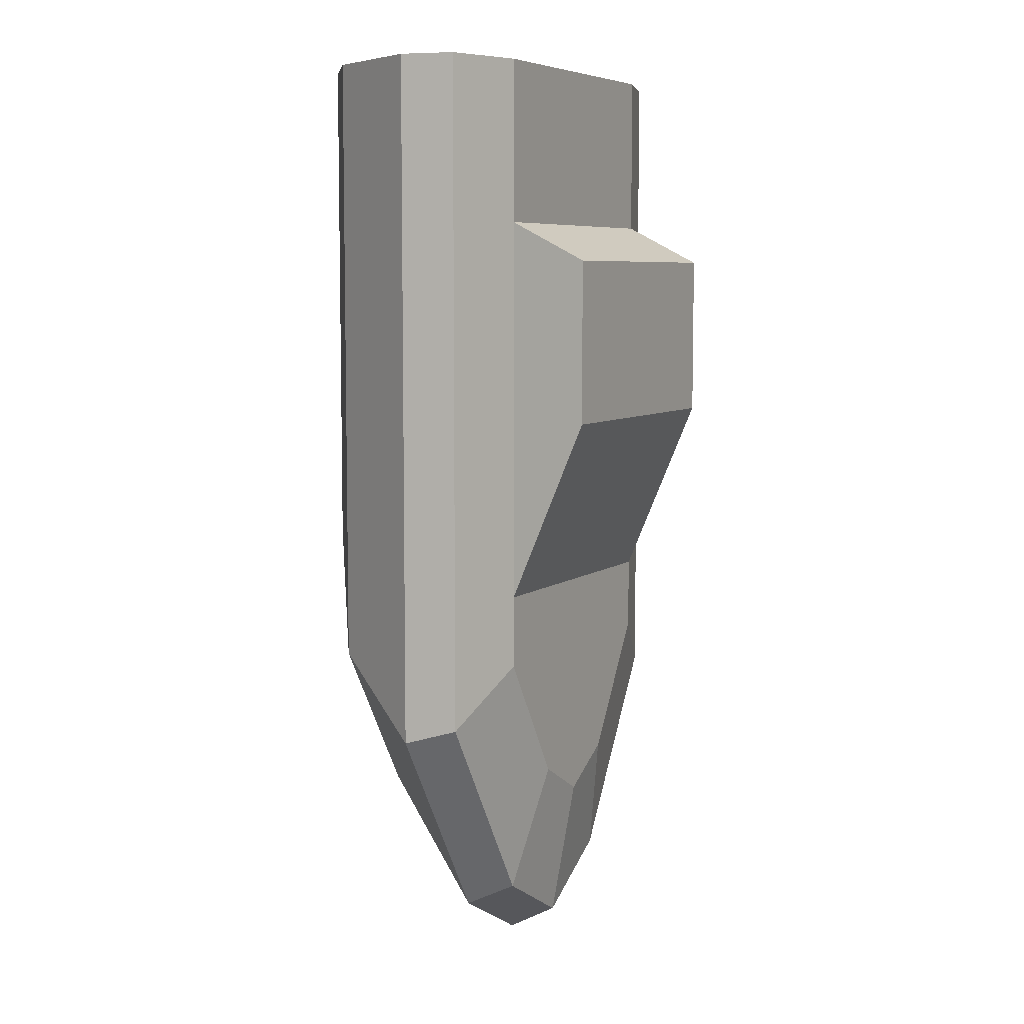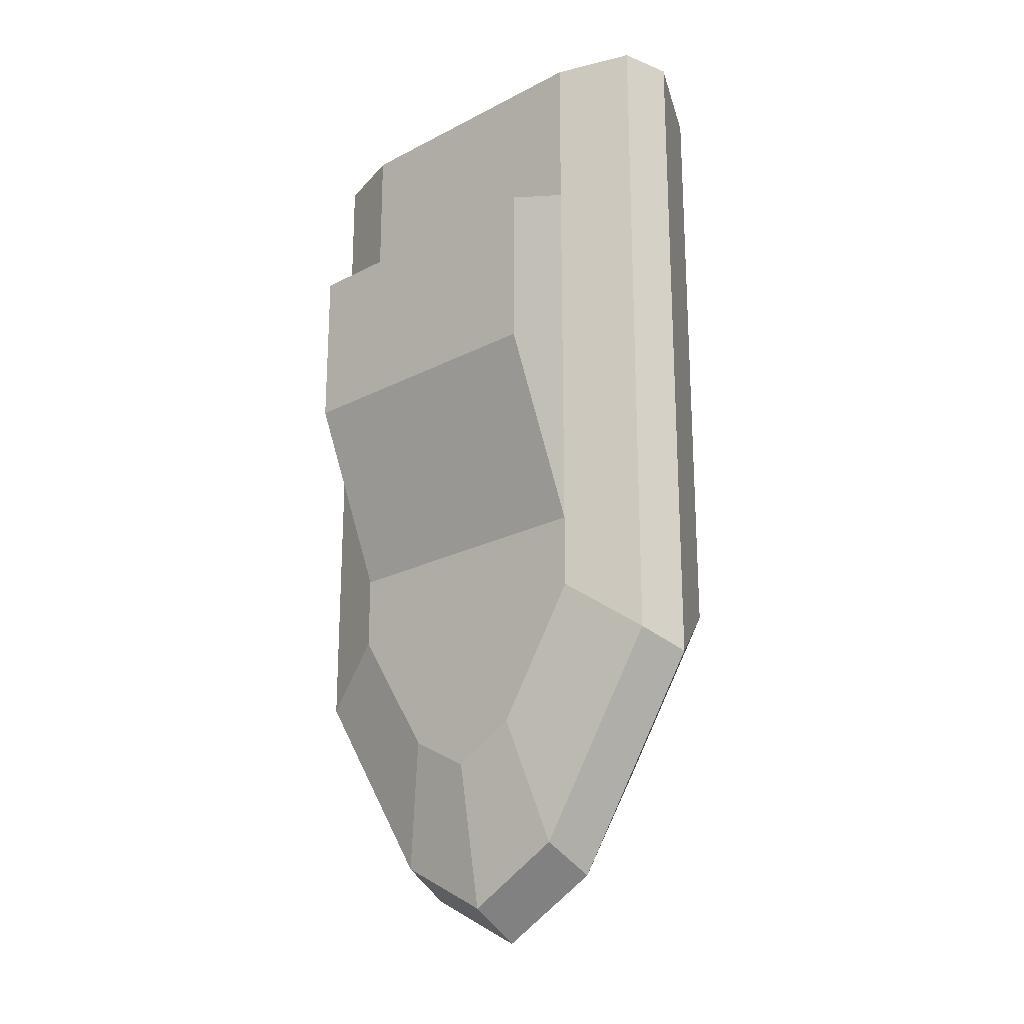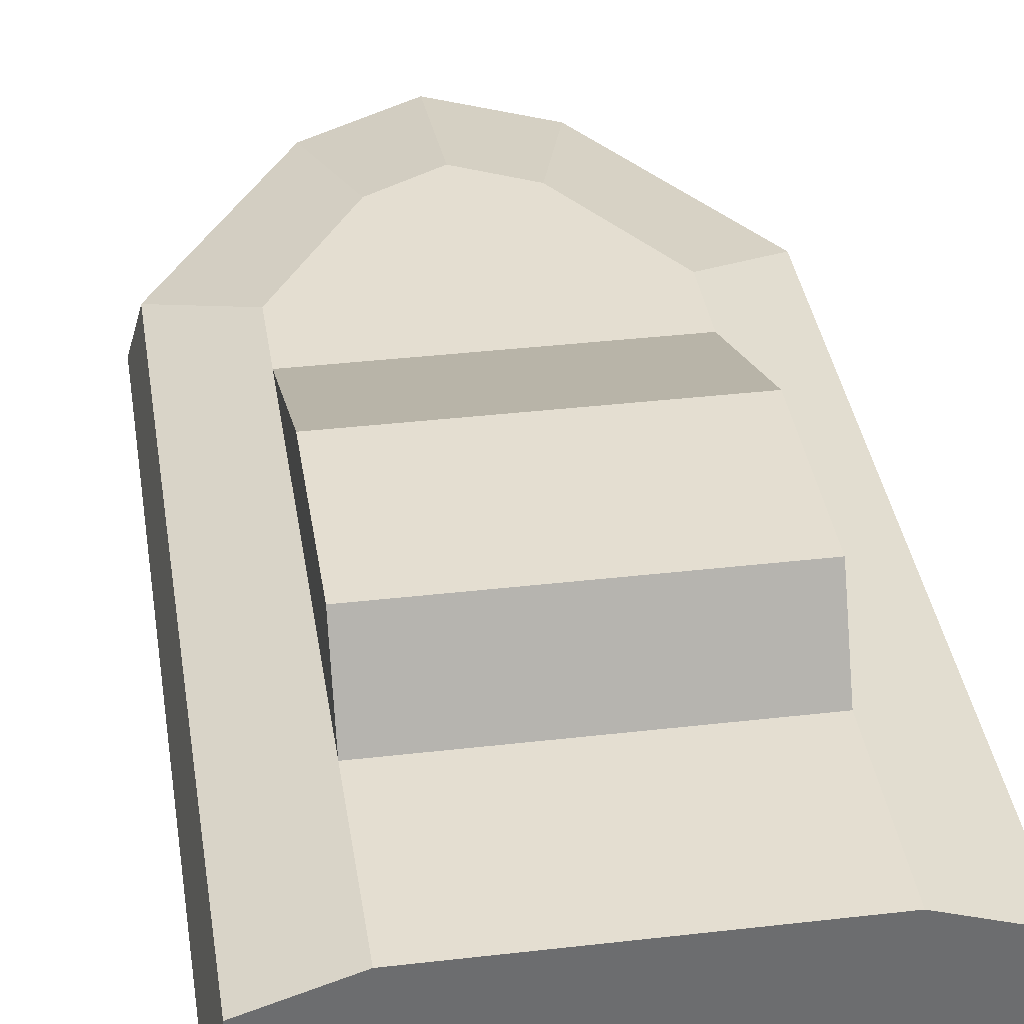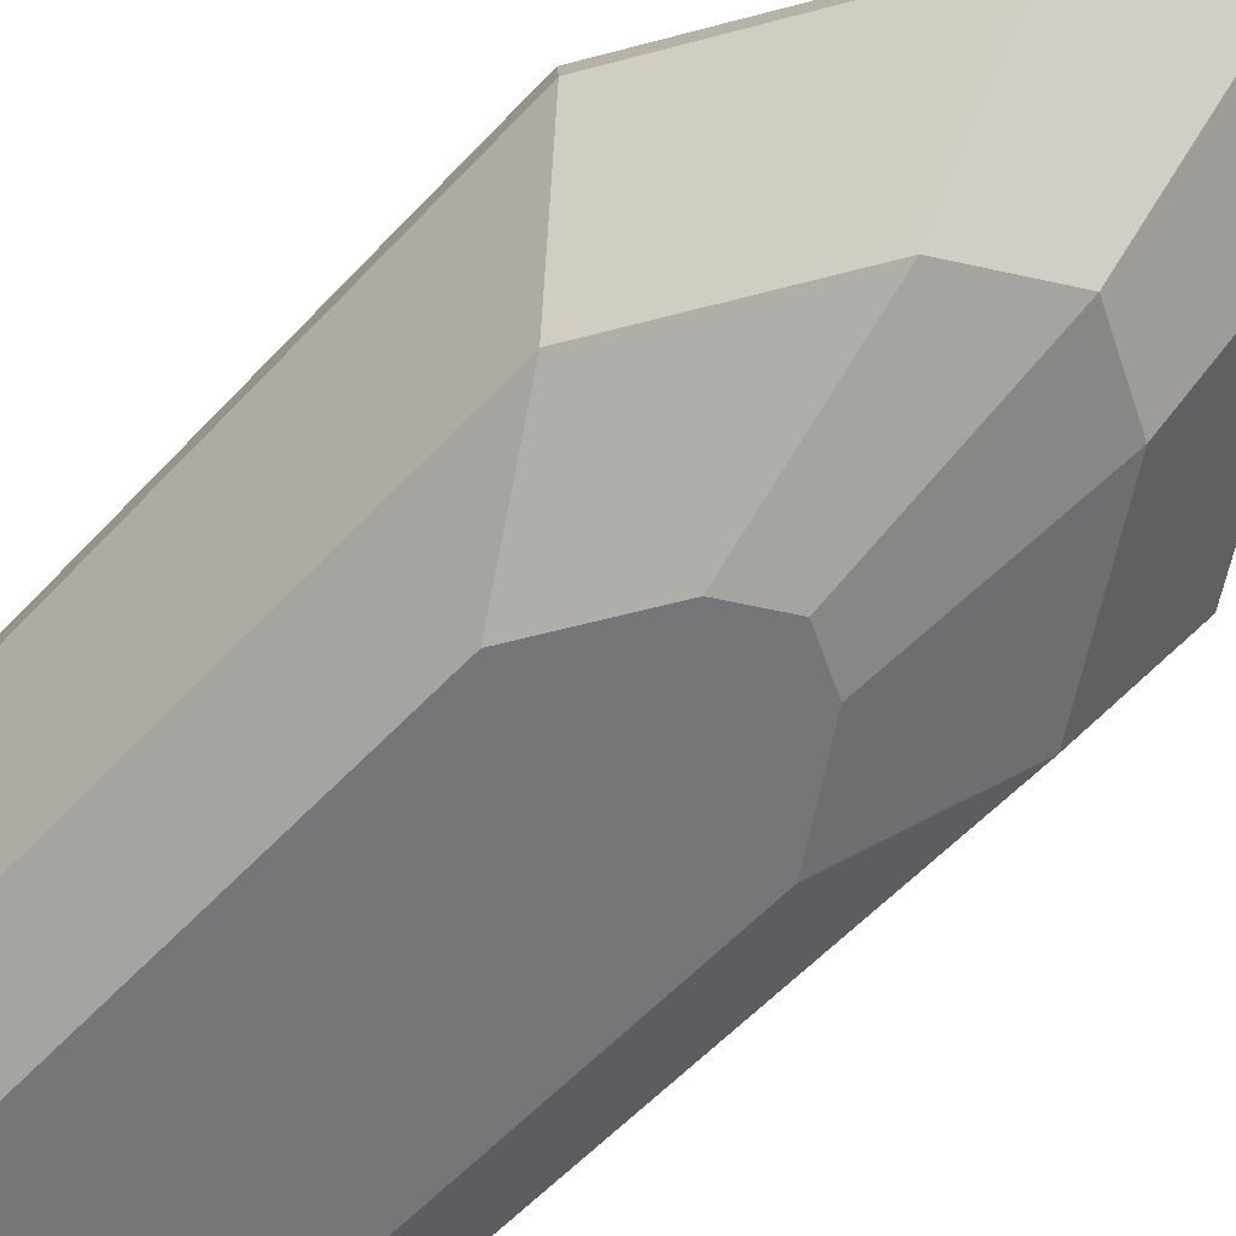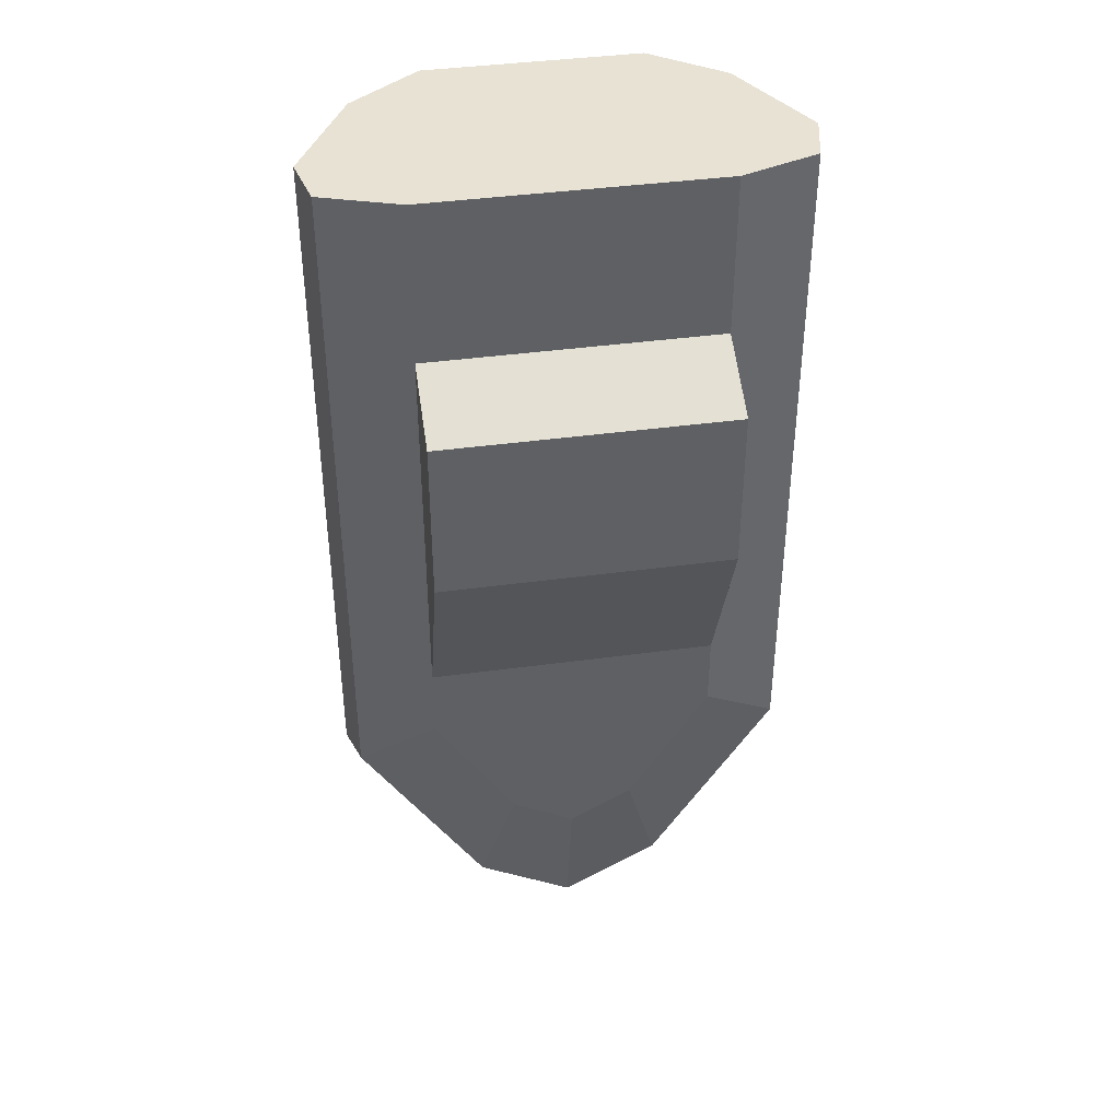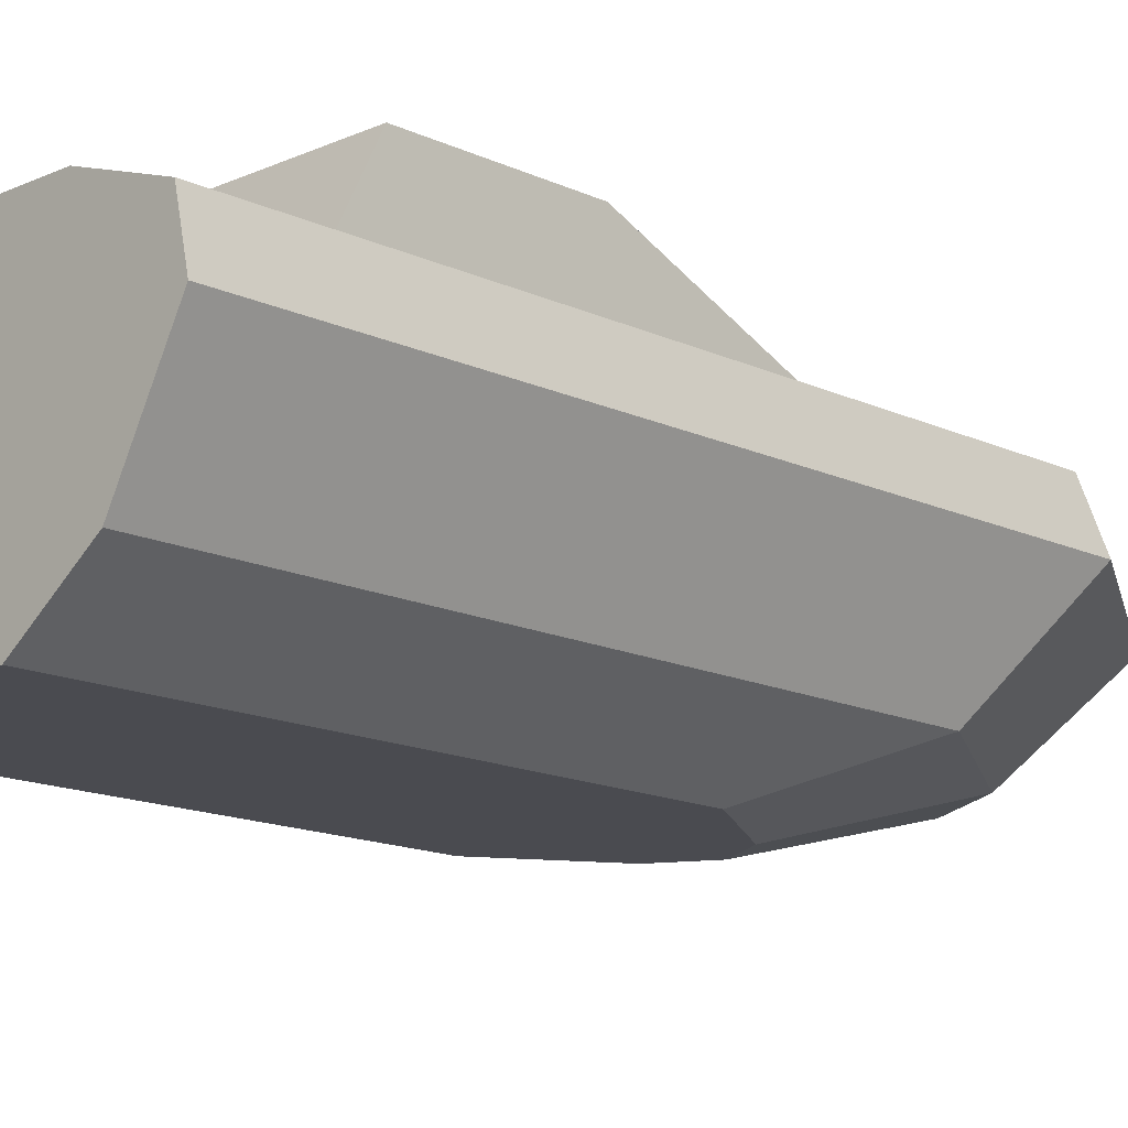
<metadata>
{"format":"obj","ext":"obj","renderer":"f3d","projection":"perspective","resolution":1024,"background":"white","views":[{"elev":6.9,"azim":118.0,"up":"+Z"},{"elev":-22.4,"azim":-137.9,"up":"+Z"},{"elev":36.5,"azim":-8.6,"up":"+Y"},{"elev":-56.9,"azim":137.9,"up":"+Y"},{"elev":40.6,"azim":170.5,"up":"+Z"},{"elev":-14.6,"azim":44.4,"up":"+Y"}]}
</metadata>
<code>
g boat_018
v 0.5511 0.9 -0.5466
v 0.5511 0.9 -0.267
v 0.2412 0.9 -1.038
v -0.5511 0.9 -0.267
v -1.444e-15 0.9 -1.172
v -0.2412 0.9 -1.038
v -0.5511 0.9 -0.5466
v 0.8479 0.8 -0.7629
v 0.8479 0.8 1.835
v 0.5511 0.9 1.835
v 0.5511 0.9 0.433
v 0.5511 0.9 1.213
v 0.6783 0.2 1.835
v -0.407 0 1.835
v 0.407 0 1.835
v -0.6783 0.2 1.835
v 0.8925 0.6 1.835
v -0.8925 0.6 1.835
v -0.8479 0.8 1.835
v -0.5511 0.9 1.835
v 0.407 0 -0.06794
v 0.2968 0.2 -1.142
v 0.6783 0.2 -0.5363
v 0.1781 0 -0.4311
v 4.331e-15 0.6 -1.835
v 0.3905 0.6 -1.619
v 4.331e-15 0.2 -1.306
v -0.407 0 -0.06794
v -0.6783 0.2 -0.5363
v 4.331e-15 0.8 -1.725
v 0.371 0.8 -1.519
v -0.3905 0.6 -1.619
v -0.371 0.8 -1.519
v -0.8479 0.8 -0.7629
v -0.5511 0.9 0.433
v -0.5511 0.9 1.213
v 0.5511 1.2 0.433
v 4.331e-15 0 -0.5296
v -0.1781 0 -0.4311
v -0.8925 0.6 -0.8225
v -0.2968 0.2 -1.142
v 0.8925 0.6 -0.8225
v -0.5511 1.2 0.433
v 0.5511 1.2 1.063
v -0.5511 1.2 1.063
f 3 2 1
f 2 3 4
f 4 3 5
f 4 5 6
f 4 6 7
f 1 2 3
f 4 3 2
f 5 3 4
f 6 5 4
f 7 6 4
f 1 9 8
f 9 1 10
f 10 1 2
f 10 2 11
f 10 11 12
f 8 9 1
f 10 1 9
f 2 1 10
f 11 2 10
f 12 11 10
f 15 14 13
f 16 13 14
f 13 16 17
f 18 17 16
f 17 18 9
f 19 9 18
f 10 9 19
f 20 10 19
f 23 22 21
f 24 21 22
f 26 25 22
f 27 22 25
f 14 28 16
f 29 16 28
f 30 26 25
f 26 30 31
f 25 26 30
f 31 30 26
f 33 25 32
f 25 33 30
f 32 25 33
f 30 33 25
f 34 4 7
f 4 34 35
f 35 34 36
f 36 34 20
f 20 34 19
f 7 4 34
f 35 34 4
f 36 34 35
f 20 34 36
f 19 34 20
f 37 2 11
f 15 21 14
f 24 14 21
f 38 14 24
f 39 14 38
f 28 14 39
f 40 18 29
f 16 29 18
f 32 40 41
f 29 41 40
f 33 7 6
f 7 33 34
f 6 7 33
f 34 33 7
f 31 1 8
f 1 31 3
f 8 1 31
f 3 31 1
f 9 18 17
f 18 9 19
f 19 9 10
f 19 10 20
f 33 5 30
f 5 33 6
f 30 5 33
f 6 33 5
f 42 23 17
f 13 17 23
f 2 37 4
f 43 4 37
f 18 34 40
f 34 18 19
f 40 34 18
f 19 18 34
f 8 17 42
f 17 8 9
f 42 17 8
f 9 8 17
f 26 22 42
f 23 42 22
f 35 4 43
f 36 10 12
f 10 36 20
f 12 10 36
f 20 36 10
f 22 27 24
f 38 24 27
f 38 27 39
f 41 39 27
f 13 23 15
f 21 15 23
f 39 41 28
f 29 28 41
f 27 25 41
f 32 41 25
f 40 33 32
f 33 40 34
f 32 33 40
f 34 40 33
f 30 3 31
f 3 30 5
f 31 3 30
f 5 30 3
f 31 42 26
f 42 31 8
f 26 42 31
f 8 31 42
f 37 35 11
f 35 37 43
f 44 11 37
f 11 44 12
f 43 44 37
f 44 43 45
f 36 43 35
f 43 36 45
f 44 36 12
f 36 44 45
f 36 11 12
f 11 36 35
f 11 35 37
f 43 37 35
f 37 11 44
f 12 44 11
f 37 44 43
f 45 43 44
f 35 43 36
f 45 36 43
f 12 36 44
f 45 44 36
f 12 11 36
f 35 36 11
f 4 11 2
f 11 4 35
f 2 11 4
f 35 4 11
f 13 14 15
f 14 13 16
f 17 16 13
f 16 17 18
f 21 22 23
f 22 21 24
f 22 25 26
f 25 22 27
f 16 28 14
f 28 16 29
f 14 21 15
f 21 14 24
f 24 14 38
f 38 14 39
f 39 14 28
f 29 18 40
f 18 29 16
f 41 40 32
f 40 41 29
f 17 23 42
f 23 17 13
f 42 22 26
f 22 42 23
f 24 27 22
f 27 24 38
f 39 27 38
f 27 39 41
f 15 23 13
f 23 15 21
f 28 41 39
f 41 28 29
f 41 25 27
f 25 41 32
f 11 2 37
f 4 37 2
f 37 4 43
f 43 4 35

</code>
